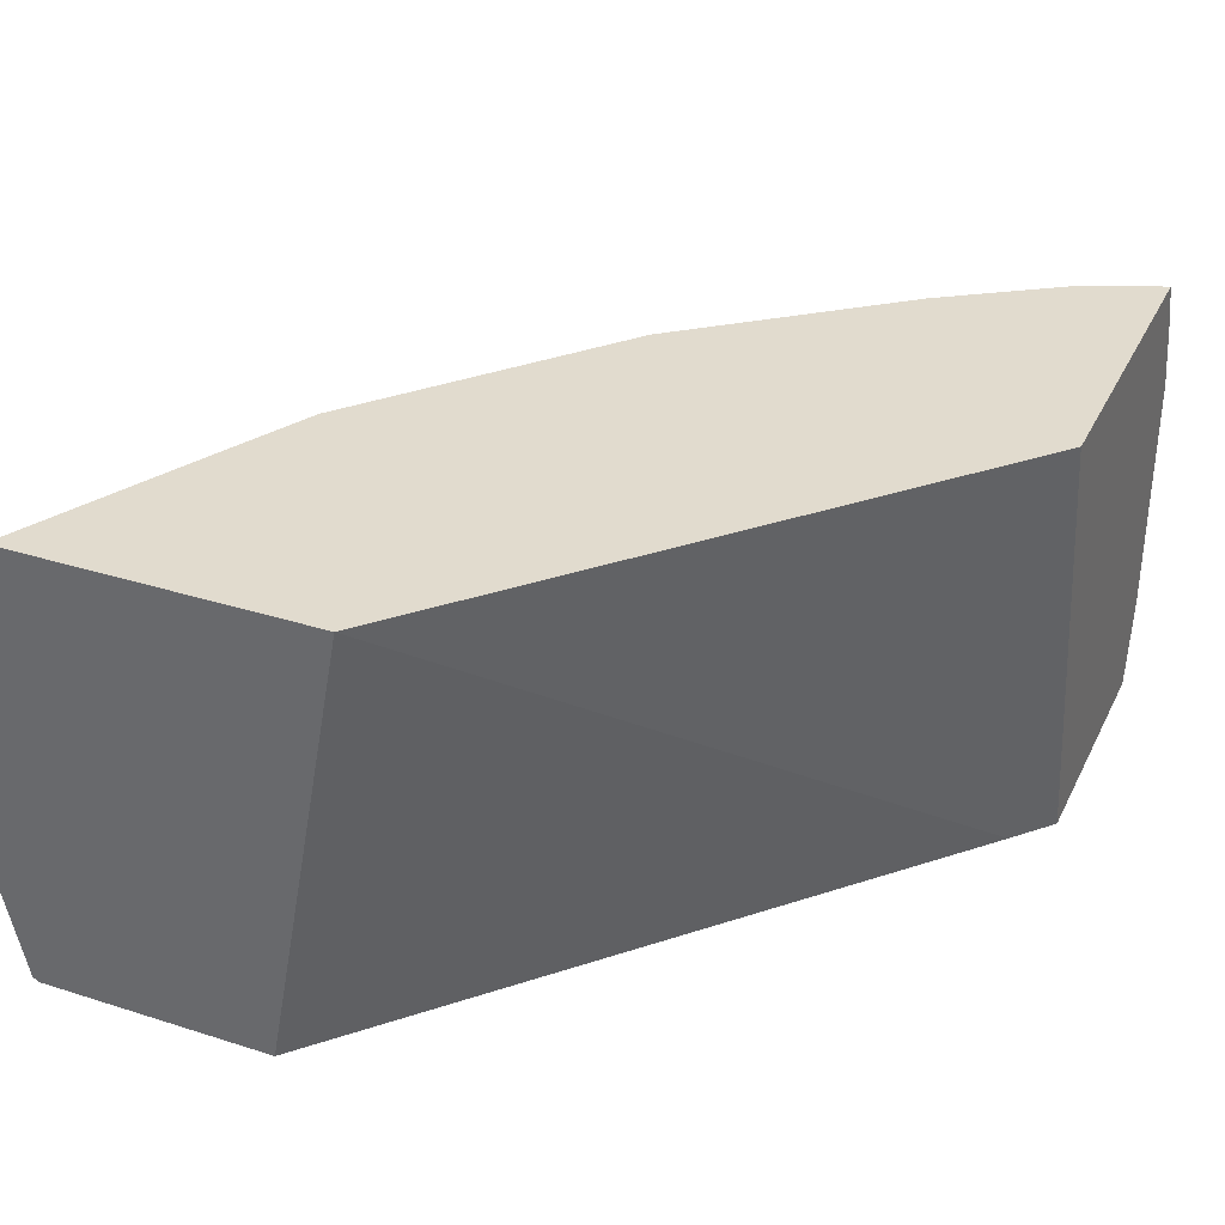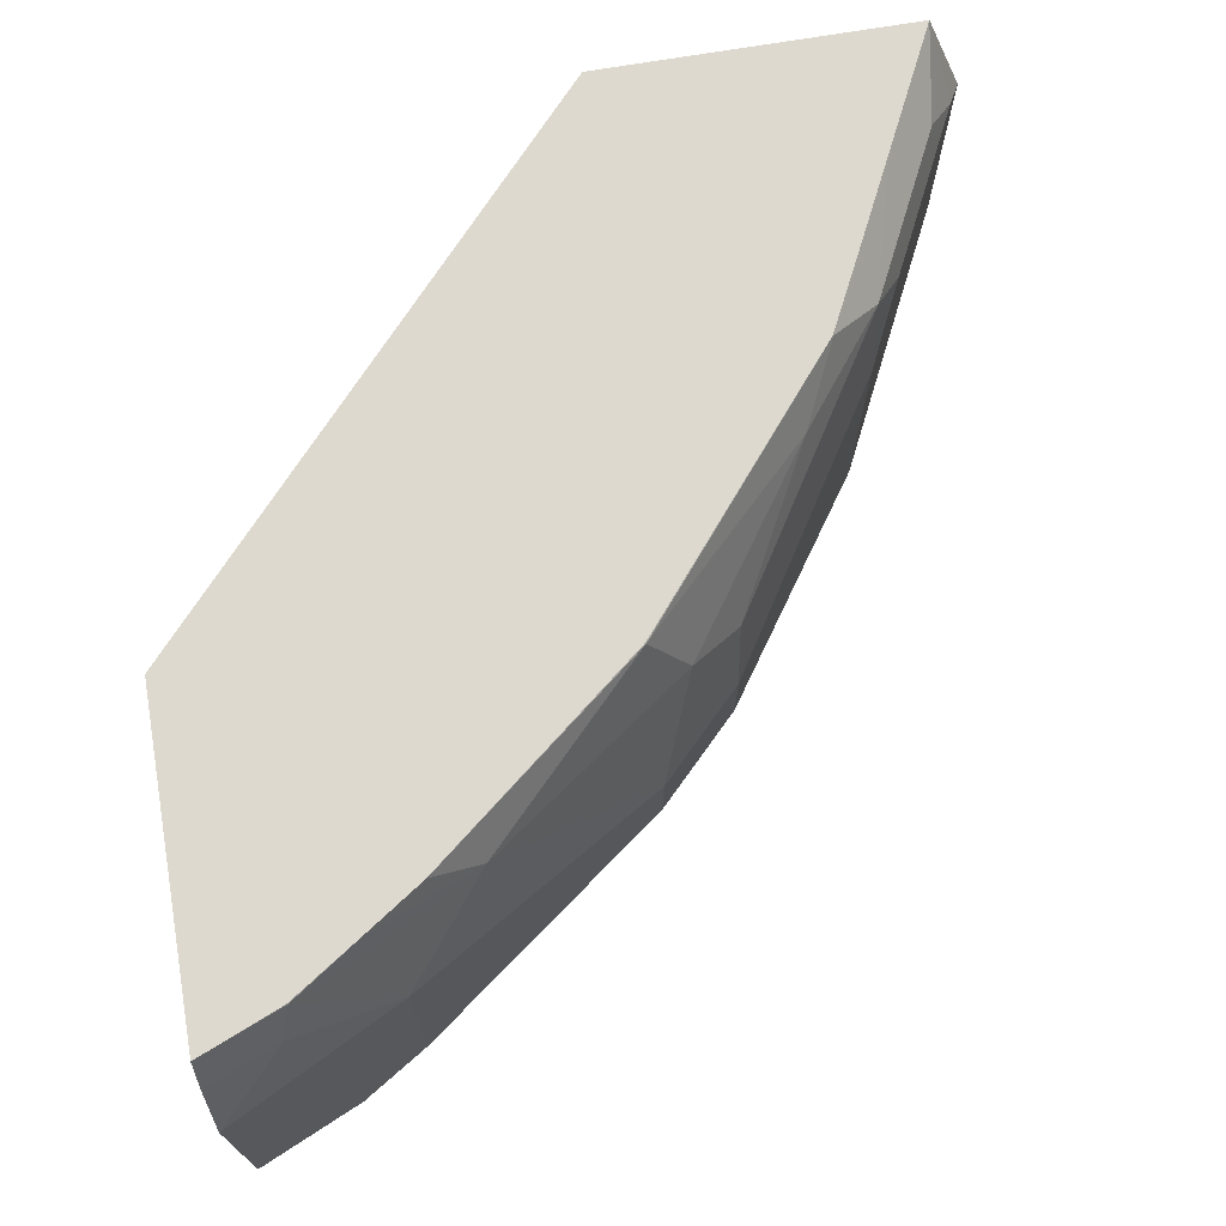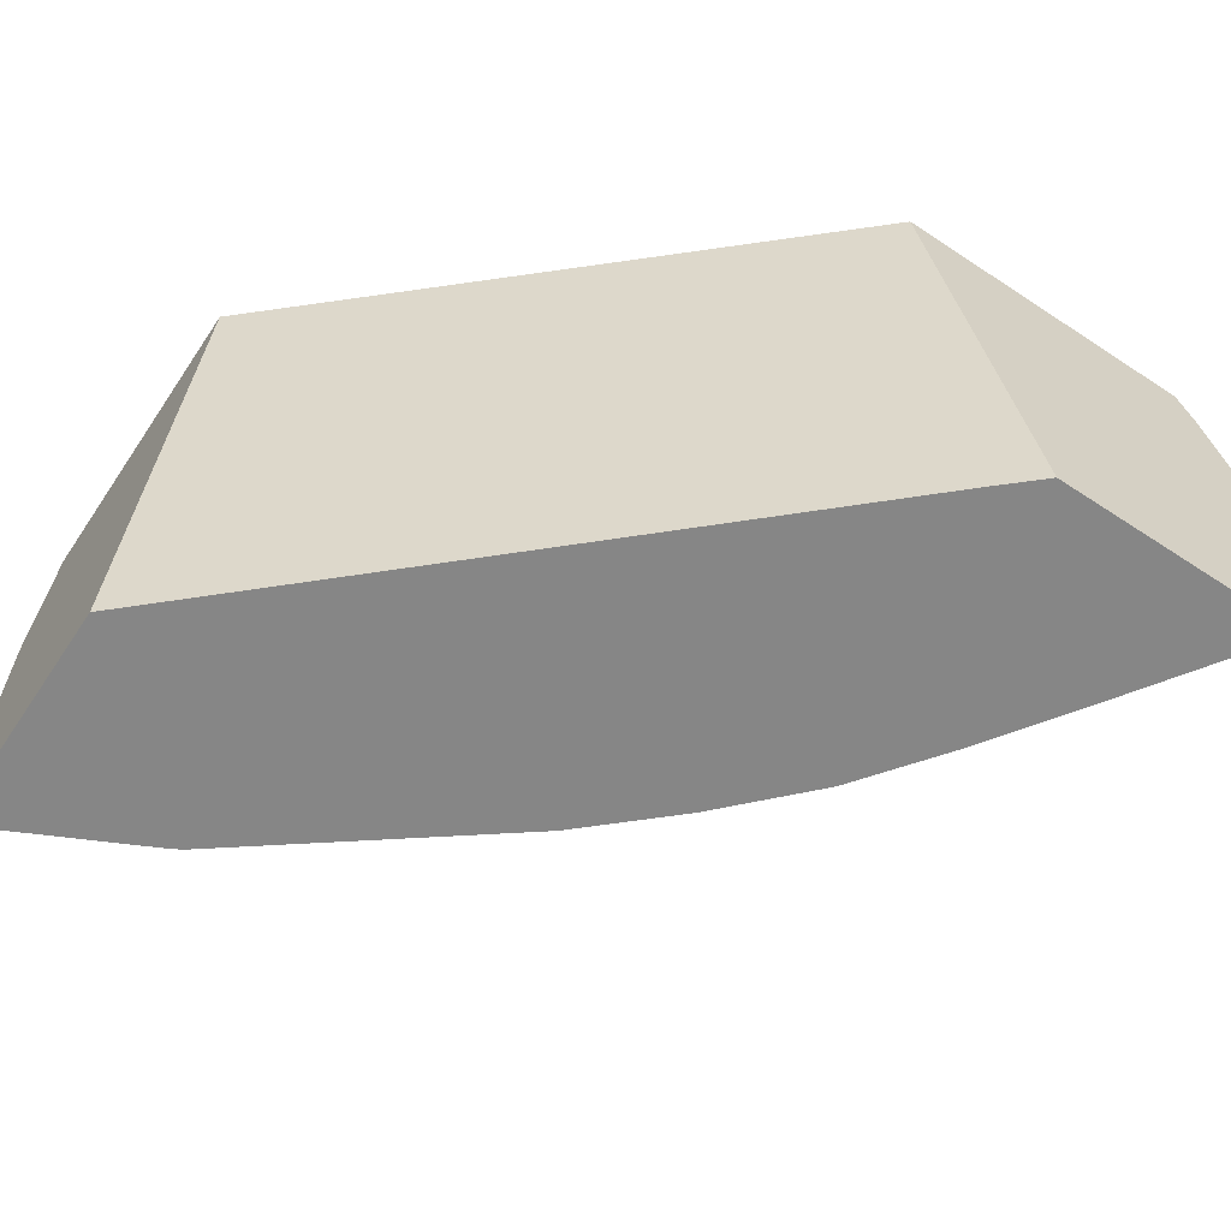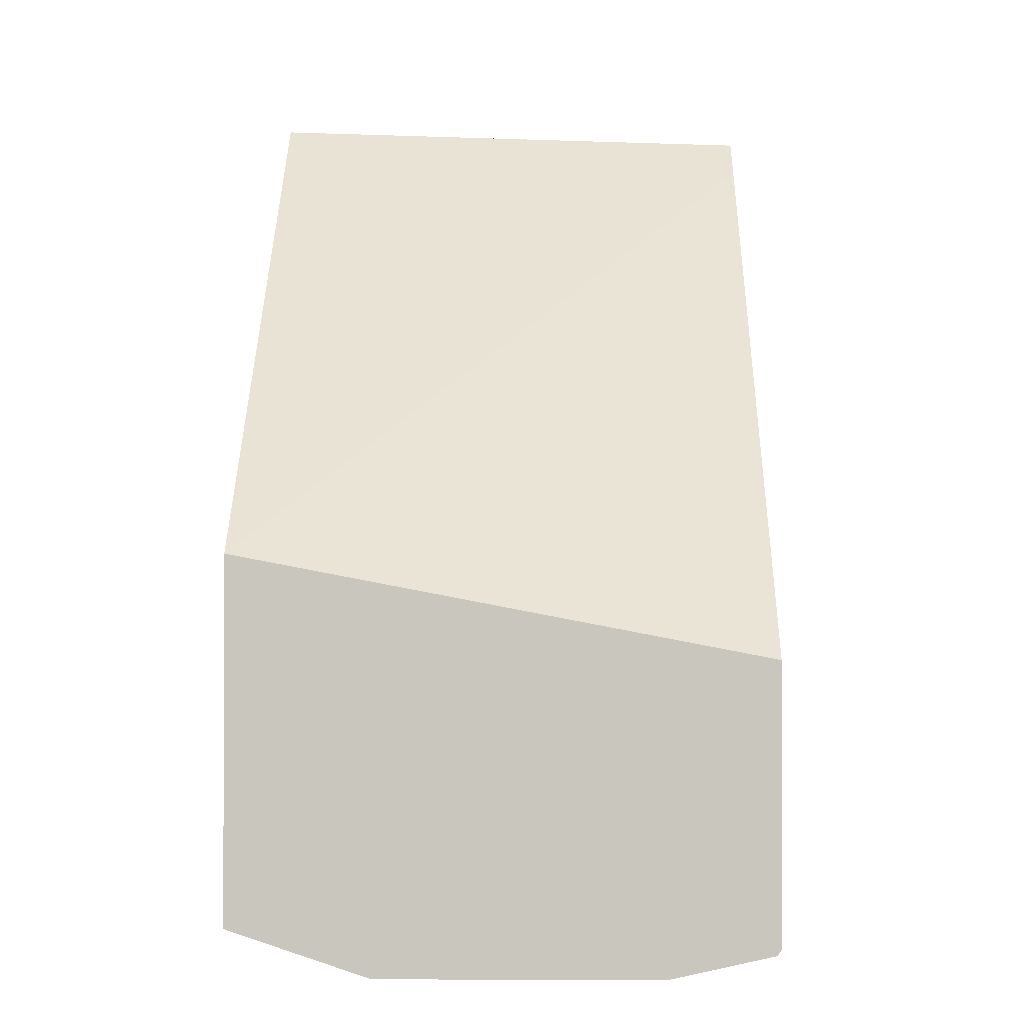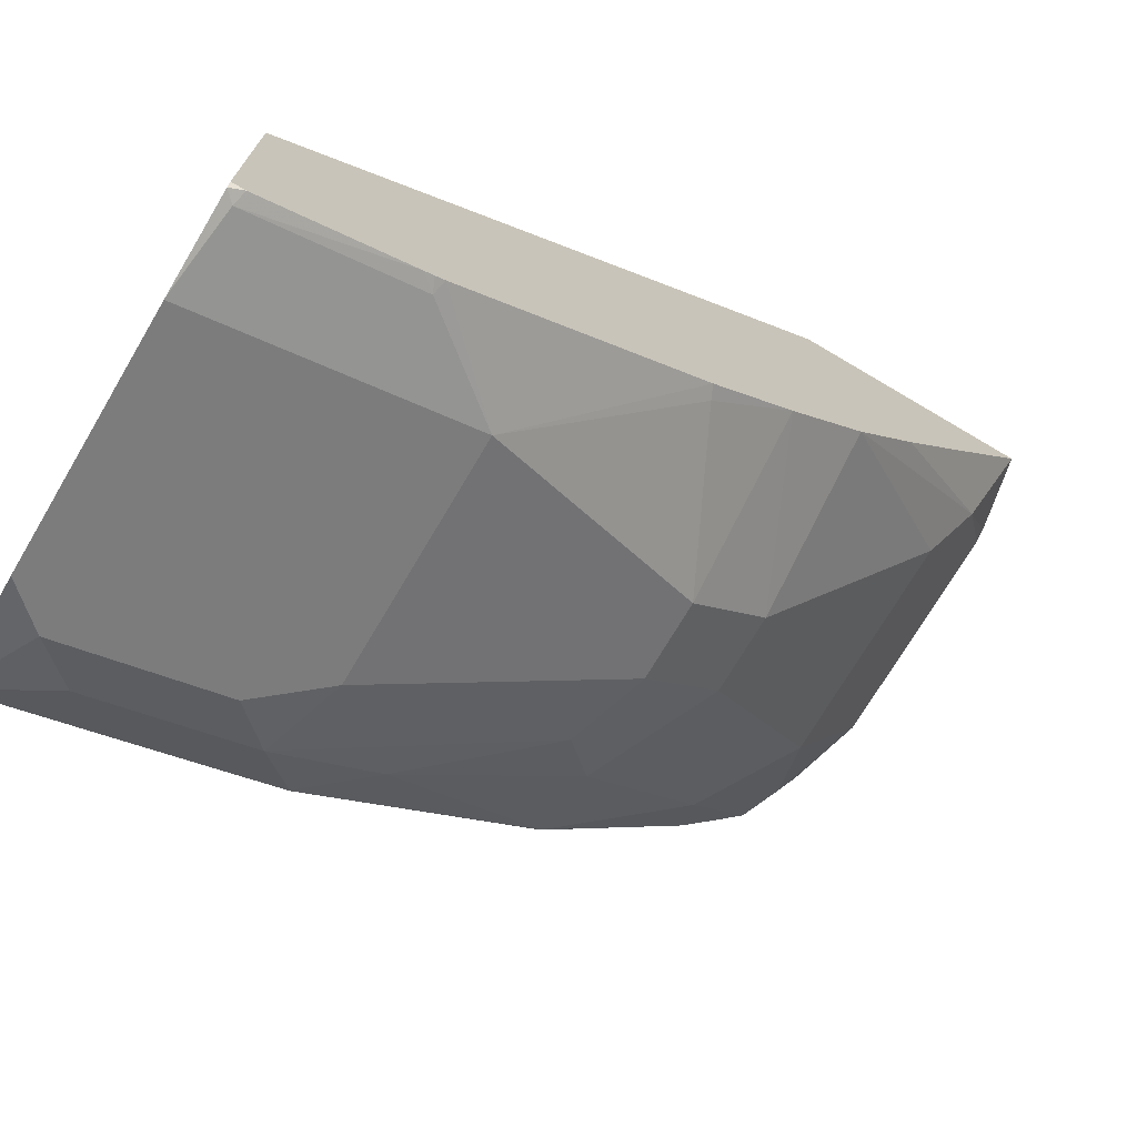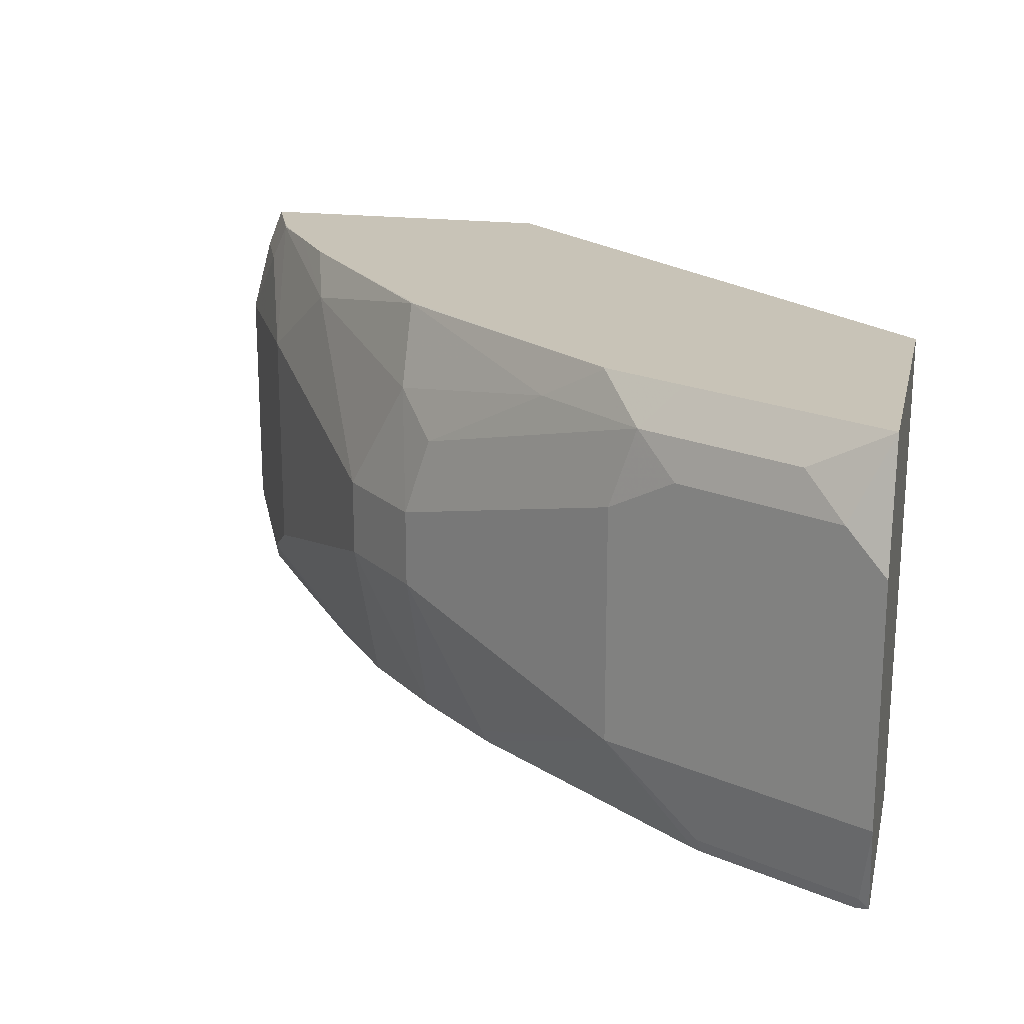
<metadata>
{"format":"obj","ext":"obj","renderer":"f3d","projection":"perspective","resolution":1024,"background":"white","views":[{"elev":33.9,"azim":-66.7,"up":"+Y"},{"elev":71.4,"azim":80.4,"up":"+Y"},{"elev":-62.2,"azim":-33.8,"up":"+Y"},{"elev":-1.3,"azim":-88.9,"up":"+Z"},{"elev":-72.2,"azim":-30.6,"up":"+Z"},{"elev":19.8,"azim":-167.6,"up":"+Y"}]}
</metadata>
<code>
v 0.3004 0.06671 -0.667
v 0.3711 0.03336 -0.6254
v 0.3044 0.03336 -0.6587
v 0.3004 0.0656 -0.6668
v 0.3004 0.1669 -0.667
v 0.3836 0.1834 -0.6254
v 0.4114 0.06671 -0.6115
v 0.3686 0.02788 -0.6249
v 0.3649 0.02788 -0.6267
v 0.3724 0.02788 -0.6226
v 0.3057 0.02788 -0.656
v 0.3004 0.02934 -0.6587
v 0.3004 0.2172 -0.6502
v 0.3169 0.1834 -0.6587
v 0.4003 0.2001 -0.6129
v 0.4114 0.1668 -0.6115
v 0.3336 0.2001 -0.6462
v 0.5114 0.1001 -0.5448
v 0.4781 0.03336 -0.5448
v 0.4756 0.02788 -0.5443
v 0.3004 0.02788 -0.656
v 0.3004 0.2172 -0.5229
v 0.3506 0.2172 -0.6251
v 0.4166 0.2172 -0.5919
v 0.4169 0.2168 -0.592
v 0.4447 0.2001 -0.5781
v 0.5003 0.1668 -0.5462
v 0.3832 0.2172 -0.6088
v 0.5114 0.1334 -0.5448
v 0.5448 0.1001 -0.5114
v 0.5114 0.02788 -0.5114
v 0.3004 0.02788 -0.559
v 0.5189 0.02788 -0.3576
v 0.4998 0.2172 -0.3427
v 0.4173 0.2172 -0.5915
v 0.517 0.2168 -0.5086
v 0.517 0.1834 -0.5253
v 0.5448 0.1334 -0.5114
v 0.6115 0.06671 -0.4114
v 0.545 0.02788 -0.4763
v 0.5355 0.02788 -0.3427
v 0.6299 0.2172 -0.3427
v 0.5166 0.2172 -0.5084
v 0.5724 0.2172 -0.439
v 0.5839 0.2172 -0.4248
v 0.5781 0.2001 -0.4447
v 0.6115 0.1668 -0.4114
v 0.6458 0.06671 -0.3427
v 0.6254 0.05004 -0.3836
v 0.5727 0.02788 -0.4391
v 0.6382 0.02788 -0.3427
v 0.6367 0.2001 -0.3427
v 0.6254 0.2172 -0.354
v 0.6002 0.2172 -0.4004
v 0.617 0.2168 -0.3753
v 0.6254 0.2001 -0.3711
v 0.6458 0.1668 -0.3427
v 0.6451 0.06069 -0.3427
v 0.6394 0.03336 -0.3427
v 0.6031 0.02788 -0.3948
v 0.6454 0.1685 -0.3427
v 0.6169 0.2172 -0.375
f 30 38 47
f 30 47 39
f 30 39 40
f 30 40 31
f 33 41 34
f 34 59 58
f 34 51 59
f 34 58 48
f 34 48 57
f 29 37 38
f 34 57 61
f 34 41 51
f 27 37 29
f 18 31 19
f 26 36 37
f 25 36 26
f 25 35 36
f 24 35 25
f 22 33 34
f 22 32 33
f 19 31 20
f 18 30 31
f 18 38 30
f 18 29 38
f 15 28 24
f 34 61 52
f 26 37 27
f 34 52 42
f 48 58 49
f 36 43 44
f 56 61 57
f 54 62 55
f 53 55 62
f 53 56 55
f 52 61 56
f 52 56 53
f 49 60 50
f 49 51 60
f 49 59 51
f 49 58 59
f 15 17 23
f 47 56 57
f 47 55 56
f 46 55 47
f 46 54 55
f 45 54 46
f 42 52 53
f 40 49 50
f 39 49 40
f 39 48 49
f 39 57 48
f 39 47 57
f 38 46 47
f 37 46 38
f 36 46 37
f 36 45 46
f 36 44 45
f 35 43 36
f 15 29 16
f 15 23 28
f 15 26 27
f 7 18 19
f 7 29 18
f 7 16 29
f 6 17 15
f 6 14 17
f 6 16 7
f 6 15 16
f 5 14 6
f 5 13 14
f 3 9 11
f 3 12 4
f 3 11 12
f 2 10 8
f 2 7 10
f 2 9 3
f 2 8 9
f 1 7 2
f 1 6 7
f 15 27 29
f 1 13 5
f 1 22 13
f 1 32 22
f 1 21 32
f 1 12 21
f 1 4 12
f 1 3 4
f 1 2 3
f 7 19 20
f 7 20 10
f 1 5 6
f 8 20 31
f 8 10 20
f 15 25 26
f 15 24 25
f 13 17 14
f 13 28 23
f 13 24 28
f 13 35 24
f 13 43 35
f 13 44 43
f 13 45 44
f 13 54 45
f 13 62 54
f 13 53 62
f 13 23 17
f 13 34 42
f 8 31 40
f 13 42 53
f 8 40 50
f 8 60 51
f 8 51 41
f 8 41 33
f 8 50 60
f 8 32 21
f 8 21 11
f 8 11 9
f 11 21 12
f 13 22 34
f 8 33 32

</code>
